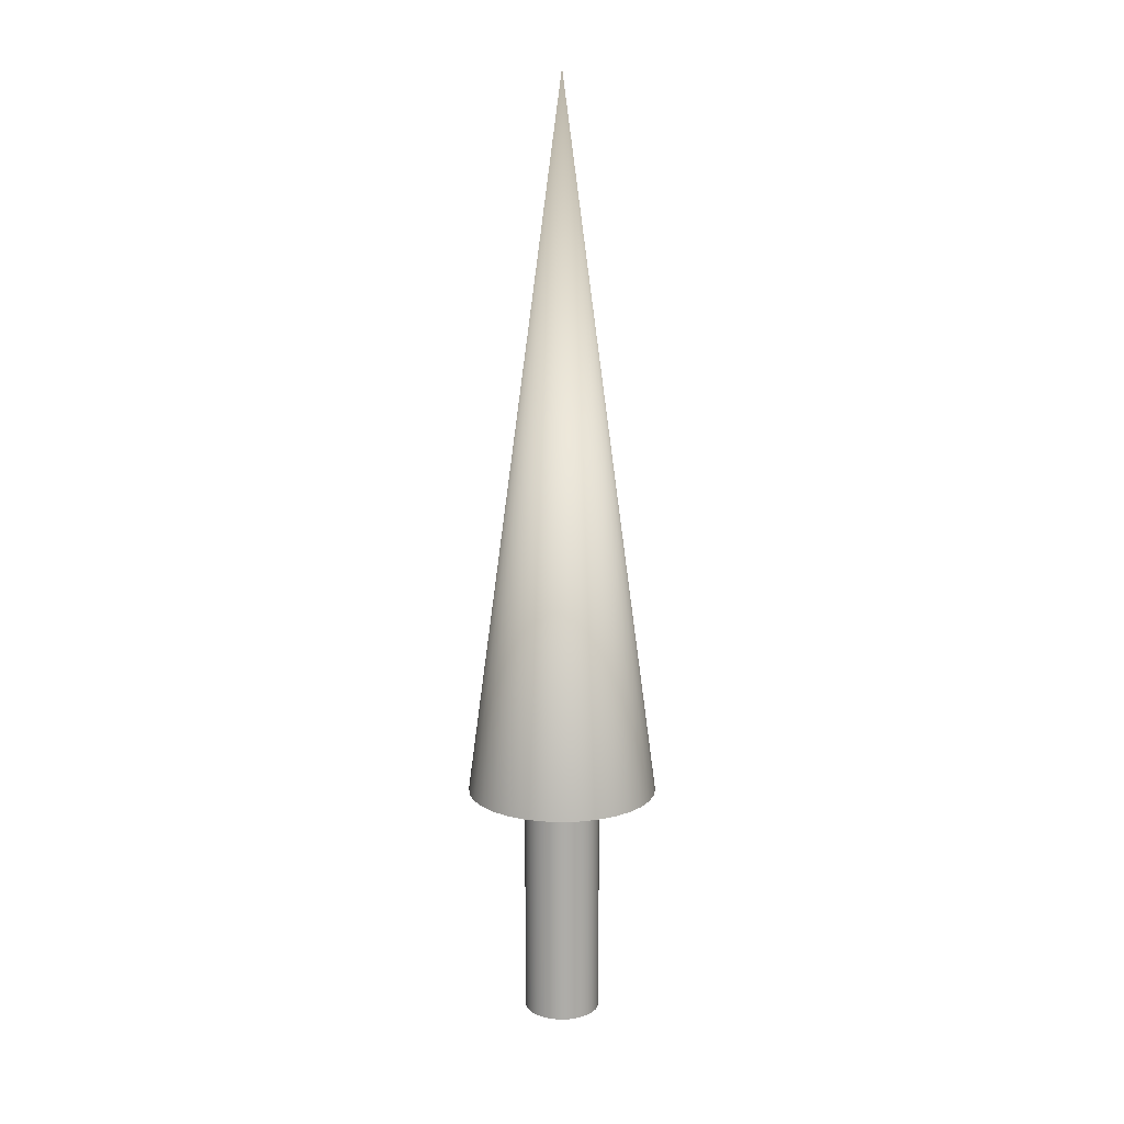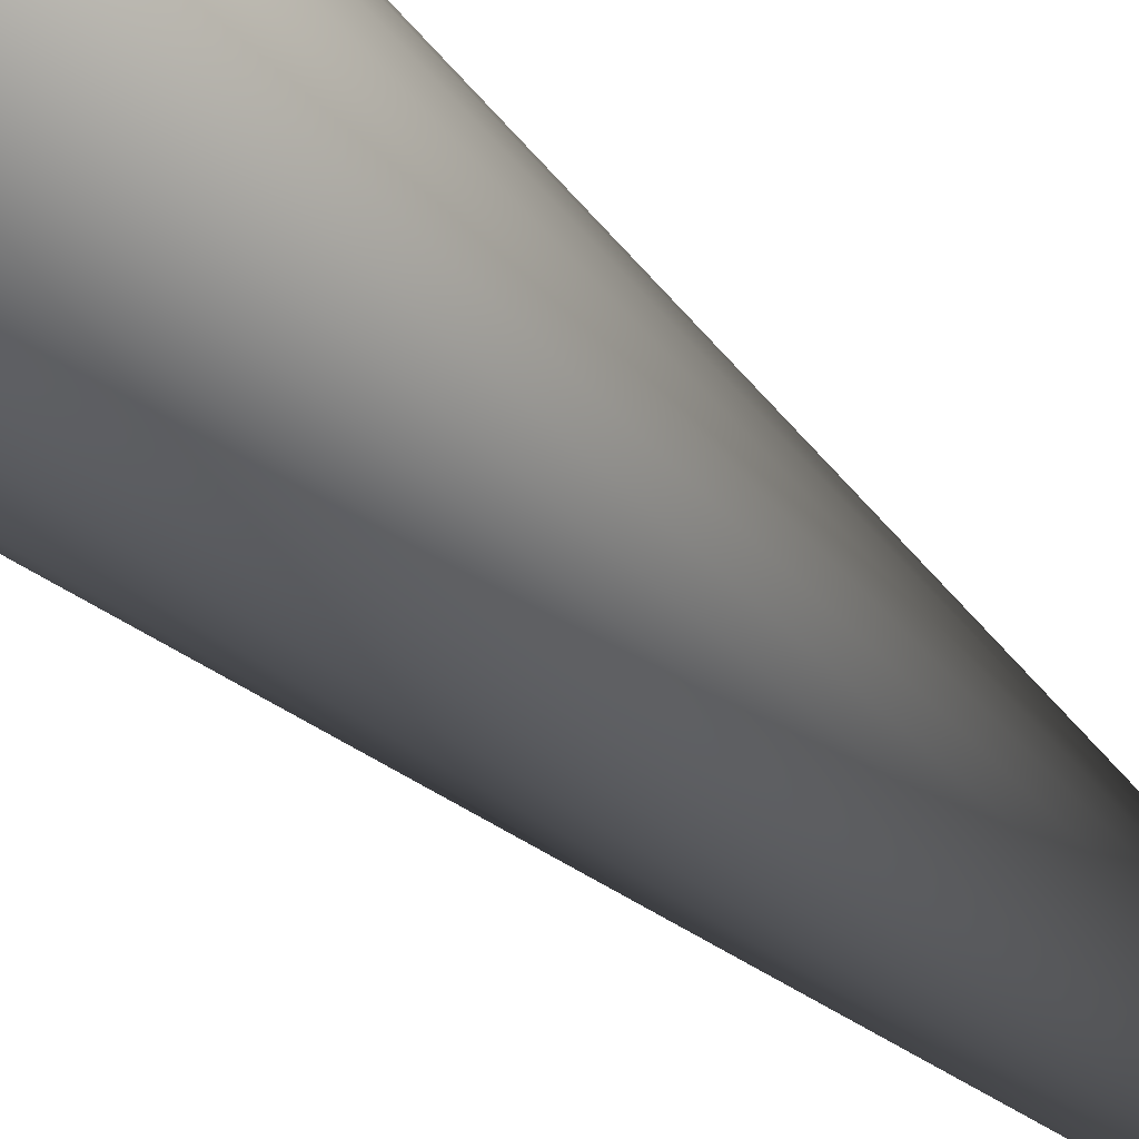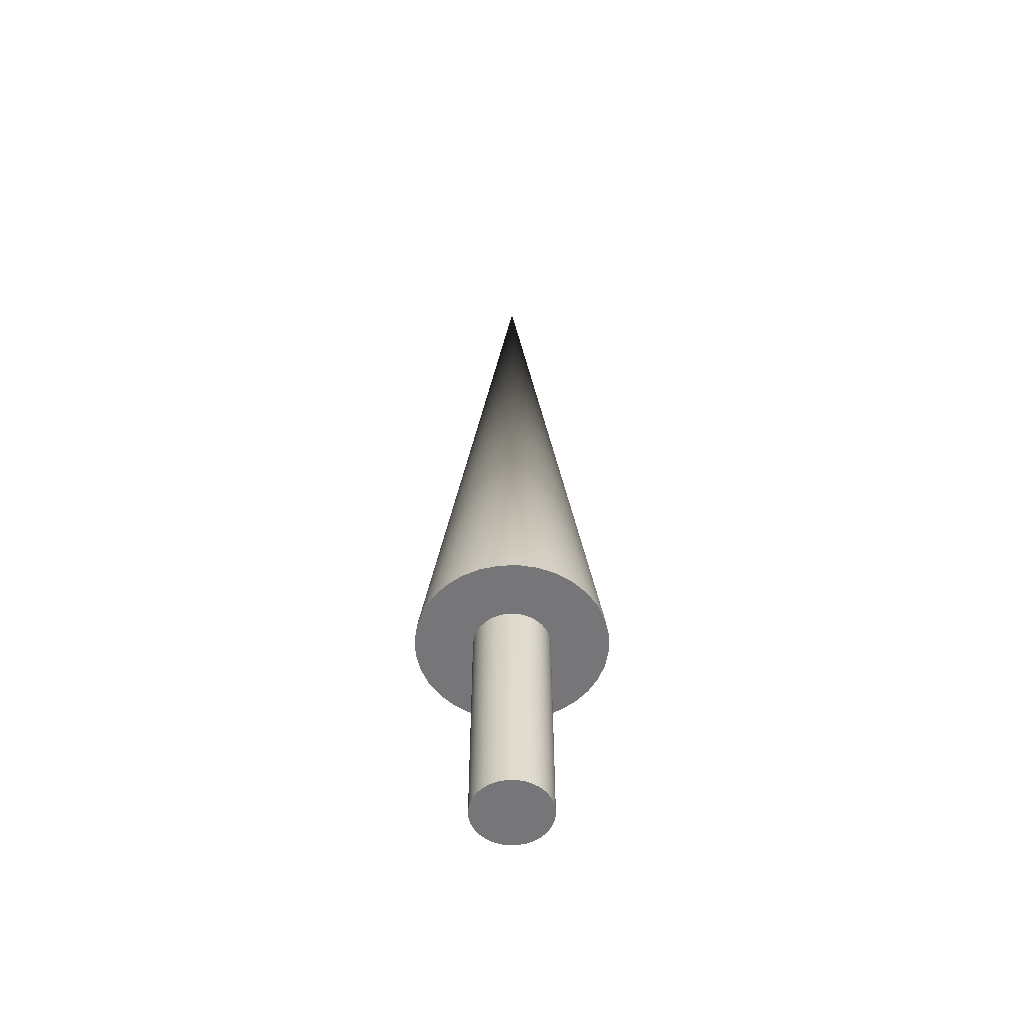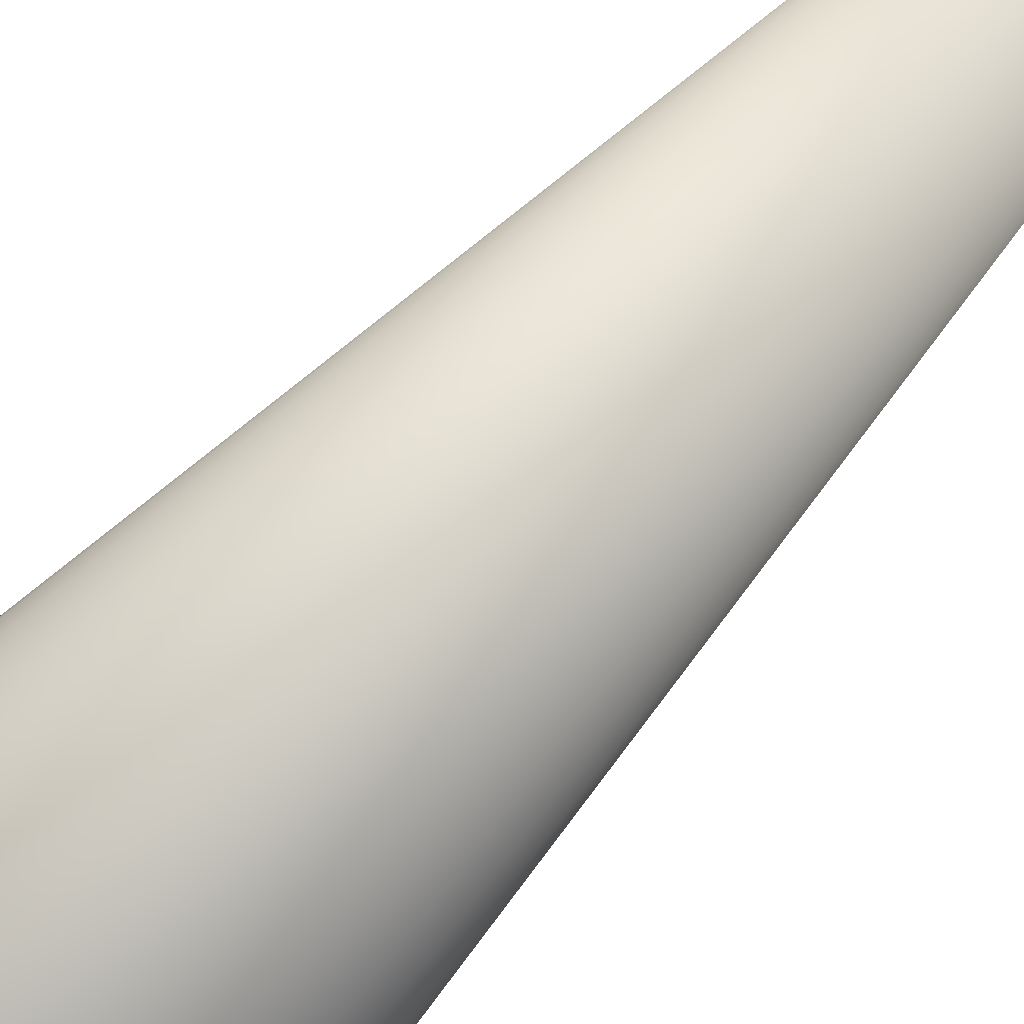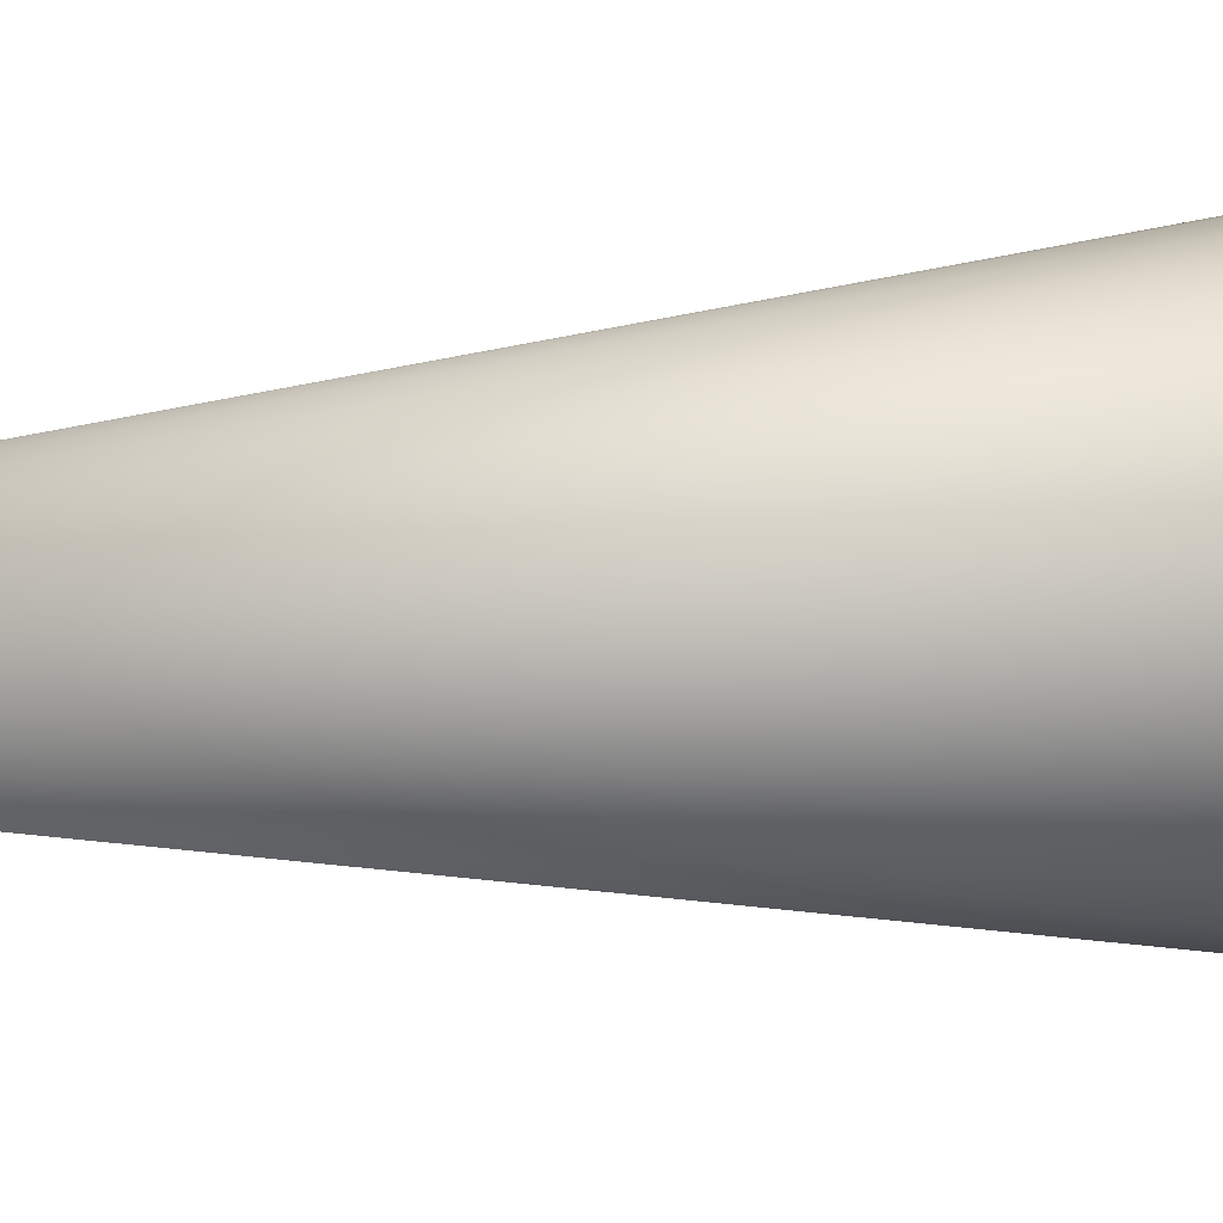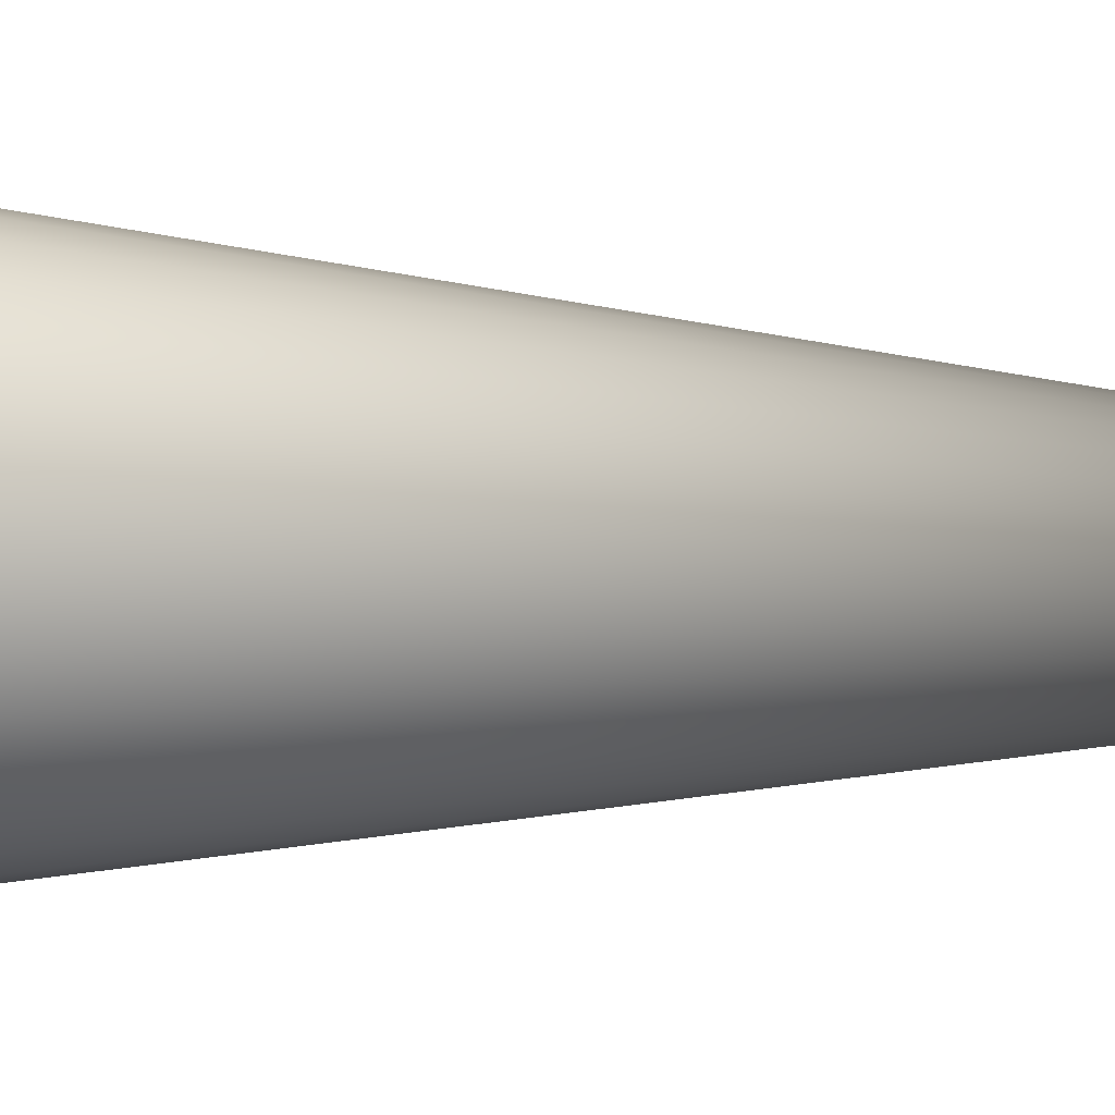
<metadata>
{"format":"obj","ext":"obj","renderer":"f3d","projection":"perspective","resolution":1024,"background":"white","views":[{"elev":13.3,"azim":-157.0,"up":"+Z"},{"elev":-57.5,"azim":-132.4,"up":"+Y"},{"elev":-56.9,"azim":-105.0,"up":"+Z"},{"elev":-62.8,"azim":-41.2,"up":"+Y"},{"elev":3.2,"azim":53.4,"up":"+Y"},{"elev":-5.2,"azim":-102.0,"up":"+Y"}]}
</metadata>
<code>
v 0.04 0 0
v 0.03923 0.007804 0
v 0.03696 0.01531 0
v 0.03326 0.02222 0
v 0.02828 0.02828 0
v 0.02222 0.03326 0
v 0.01531 0.03696 0
v 0.007804 0.03923 0
v 0 0.04 0
v -0.007804 0.03923 0
v -0.01531 0.03696 0
v -0.02222 0.03326 0
v -0.02828 0.02828 0
v -0.03326 0.02222 0
v -0.03696 0.01531 0
v -0.03923 0.007804 0
v -0.04 0 0
v -0.03923 -0.007804 0
v -0.03696 -0.01531 0
v -0.03326 -0.02222 0
v -0.02828 -0.02828 0
v -0.02222 -0.03326 0
v -0.01531 -0.03696 0
v -0.007804 -0.03923 0
v -0 -0.04 0
v 0.007804 -0.03923 0
v 0.01531 -0.03696 0
v 0.02222 -0.03326 0
v 0.02828 -0.02828 0
v 0.03326 -0.02222 0
v 0.03696 -0.01531 0
v 0.03923 -0.007804 0
v 0.04 0 0
v 0.03923 0.007804 0
v 0.03696 0.01531 0
v 0.03326 0.02222 0
v 0.02828 0.02828 0
v 0.02222 0.03326 0
v 0.01531 0.03696 0
v 0.007804 0.03923 0
v 0 0.04 0
v -0.007804 0.03923 0
v -0.01531 0.03696 0
v -0.02222 0.03326 0
v -0.02828 0.02828 0
v -0.03326 0.02222 0
v -0.03696 0.01531 0
v -0.03923 0.007804 0
v -0.04 0 0
v -0.03923 -0.007804 0
v -0.03696 -0.01531 0
v -0.03326 -0.02222 0
v -0.02828 -0.02828 0
v -0.02222 -0.03326 0
v -0.01531 -0.03696 0
v -0.007804 -0.03923 0
v -0 -0.04 0
v 0.007804 -0.03923 0
v 0.01531 -0.03696 0
v 0.02222 -0.03326 0
v 0.02828 -0.02828 0
v 0.03326 -0.02222 0
v 0.03696 -0.01531 0
v 0.03923 -0.007804 0
v 0.04 0 0.25
v 0.03923 0.007804 0.25
v 0.03696 0.01531 0.25
v 0.03326 0.02222 0.25
v 0.02828 0.02828 0.25
v 0.02222 0.03326 0.25
v 0.01531 0.03696 0.25
v 0.007804 0.03923 0.25
v 0 0.04 0.25
v -0.007804 0.03923 0.25
v -0.01531 0.03696 0.25
v -0.02222 0.03326 0.25
v -0.02828 0.02828 0.25
v -0.03326 0.02222 0.25
v -0.03696 0.01531 0.25
v -0.03923 0.007804 0.25
v -0.04 0 0.25
v -0.03923 -0.007804 0.25
v -0.03696 -0.01531 0.25
v -0.03326 -0.02222 0.25
v -0.02828 -0.02828 0.25
v -0.02222 -0.03326 0.25
v -0.01531 -0.03696 0.25
v -0.007804 -0.03923 0.25
v -0 -0.04 0.25
v 0.007804 -0.03923 0.25
v 0.01531 -0.03696 0.25
v 0.02222 -0.03326 0.25
v 0.02828 -0.02828 0.25
v 0.03326 -0.02222 0.25
v 0.03696 -0.01531 0.25
v 0.03923 -0.007804 0.25
v 0.04 0 0.25
v 0.03923 0.007804 0.25
v 0.03696 0.01531 0.25
v 0.03326 0.02222 0.25
v 0.02828 0.02828 0.25
v 0.02222 0.03326 0.25
v 0.01531 0.03696 0.25
v 0.007804 0.03923 0.25
v 0 0.04 0.25
v -0.007804 0.03923 0.25
v -0.01531 0.03696 0.25
v -0.02222 0.03326 0.25
v -0.02828 0.02828 0.25
v -0.03326 0.02222 0.25
v -0.03696 0.01531 0.25
v -0.03923 0.007804 0.25
v -0.04 0 0.25
v -0.03923 -0.007804 0.25
v -0.03696 -0.01531 0.25
v -0.03326 -0.02222 0.25
v -0.02828 -0.02828 0.25
v -0.02222 -0.03326 0.25
v -0.01531 -0.03696 0.25
v -0.007804 -0.03923 0.25
v -0 -0.04 0.25
v 0.007804 -0.03923 0.25
v 0.01531 -0.03696 0.25
v 0.02222 -0.03326 0.25
v 0.02828 -0.02828 0.25
v 0.03326 -0.02222 0.25
v 0.03696 -0.01531 0.25
v 0.03923 -0.007804 0.25
v 0.1 0 0.25
v 0.09808 0.01951 0.25
v 0.09239 0.03827 0.25
v 0.08315 0.05556 0.25
v 0.07071 0.07071 0.25
v 0.05556 0.08315 0.25
v 0.03827 0.09239 0.25
v 0.01951 0.09808 0.25
v 0 0.1 0.25
v -0.01951 0.09808 0.25
v -0.03827 0.09239 0.25
v -0.05556 0.08315 0.25
v -0.07071 0.07071 0.25
v -0.08315 0.05556 0.25
v -0.09239 0.03827 0.25
v -0.09808 0.01951 0.25
v -0.1 0 0.25
v -0.09808 -0.01951 0.25
v -0.09239 -0.03827 0.25
v -0.08315 -0.05556 0.25
v -0.07071 -0.07071 0.25
v -0.05556 -0.08315 0.25
v -0.03827 -0.09239 0.25
v -0.01951 -0.09808 0.25
v -0 -0.1 0.25
v 0.01951 -0.09808 0.25
v 0.03827 -0.09239 0.25
v 0.05556 -0.08315 0.25
v 0.07071 -0.07071 0.25
v 0.08315 -0.05556 0.25
v 0.09239 -0.03827 0.25
v 0.09808 -0.01951 0.25
v 0 0 1
v 0.1 0 0.25
v 0.09808 0.01951 0.25
v 0.09239 0.03827 0.25
v 0.08315 0.05556 0.25
v 0.07071 0.07071 0.25
v 0.05556 0.08315 0.25
v 0.03827 0.09239 0.25
v 0.01951 0.09808 0.25
v 0 0.1 0.25
v -0.01951 0.09808 0.25
v -0.03827 0.09239 0.25
v -0.05556 0.08315 0.25
v -0.07071 0.07071 0.25
v -0.08315 0.05556 0.25
v -0.09239 0.03827 0.25
v -0.09808 0.01951 0.25
v -0.1 0 0.25
v -0.09808 -0.01951 0.25
v -0.09239 -0.03827 0.25
v -0.08315 -0.05556 0.25
v -0.07071 -0.07071 0.25
v -0.05556 -0.08315 0.25
v -0.03827 -0.09239 0.25
v -0.01951 -0.09808 0.25
v -0 -0.1 0.25
v 0.01951 -0.09808 0.25
v 0.03827 -0.09239 0.25
v 0.05556 -0.08315 0.25
v 0.07071 -0.07071 0.25
v 0.08315 -0.05556 0.25
v 0.09239 -0.03827 0.25
v 0.09808 -0.01951 0.25
f 1 3 2
f 1 4 3
f 1 5 4
f 1 6 5
f 1 7 6
f 1 8 7
f 1 9 8
f 1 10 9
f 1 11 10
f 1 12 11
f 1 13 12
f 1 14 13
f 1 15 14
f 1 16 15
f 1 17 16
f 1 18 17
f 1 19 18
f 1 20 19
f 1 21 20
f 1 22 21
f 1 23 22
f 1 24 23
f 1 25 24
f 1 26 25
f 1 27 26
f 1 28 27
f 1 29 28
f 1 30 29
f 1 31 30
f 1 32 31
f 33 66 65
f 33 34 66
f 34 67 66
f 34 35 67
f 35 68 67
f 35 36 68
f 36 69 68
f 36 37 69
f 37 70 69
f 37 38 70
f 38 71 70
f 38 39 71
f 39 72 71
f 39 40 72
f 40 73 72
f 40 41 73
f 41 74 73
f 41 42 74
f 42 75 74
f 42 43 75
f 43 76 75
f 43 44 76
f 44 77 76
f 44 45 77
f 45 78 77
f 45 46 78
f 46 79 78
f 46 47 79
f 47 80 79
f 47 48 80
f 48 81 80
f 48 49 81
f 49 82 81
f 49 50 82
f 50 83 82
f 50 51 83
f 51 84 83
f 51 52 84
f 52 85 84
f 52 53 85
f 53 86 85
f 53 54 86
f 54 87 86
f 54 55 87
f 55 88 87
f 55 56 88
f 56 89 88
f 56 57 89
f 57 90 89
f 57 58 90
f 58 91 90
f 58 59 91
f 59 92 91
f 59 60 92
f 60 93 92
f 60 61 93
f 61 94 93
f 61 62 94
f 62 95 94
f 62 63 95
f 63 96 95
f 63 64 96
f 64 65 96
f 64 33 65
f 97 130 129
f 97 98 130
f 98 131 130
f 98 99 131
f 99 132 131
f 99 100 132
f 100 133 132
f 100 101 133
f 101 134 133
f 101 102 134
f 102 135 134
f 102 103 135
f 103 136 135
f 103 104 136
f 104 137 136
f 104 105 137
f 105 138 137
f 105 106 138
f 106 139 138
f 106 107 139
f 107 140 139
f 107 108 140
f 108 141 140
f 108 109 141
f 109 142 141
f 109 110 142
f 110 143 142
f 110 111 143
f 111 144 143
f 111 112 144
f 112 145 144
f 112 113 145
f 113 146 145
f 113 114 146
f 114 147 146
f 114 115 147
f 115 148 147
f 115 116 148
f 116 149 148
f 116 117 149
f 117 150 149
f 117 118 150
f 118 151 150
f 118 119 151
f 119 152 151
f 119 120 152
f 120 153 152
f 120 121 153
f 121 154 153
f 121 122 154
f 122 155 154
f 122 123 155
f 123 156 155
f 123 124 156
f 124 157 156
f 124 125 157
f 125 158 157
f 125 126 158
f 126 159 158
f 126 127 159
f 127 160 159
f 127 128 160
f 128 129 160
f 128 97 129
f 161 162 163
f 161 163 164
f 161 164 165
f 161 165 166
f 161 166 167
f 161 167 168
f 161 168 169
f 161 169 170
f 161 170 171
f 161 171 172
f 161 172 173
f 161 173 174
f 161 174 175
f 161 175 176
f 161 176 177
f 161 177 178
f 161 178 179
f 161 179 180
f 161 180 181
f 161 181 182
f 161 182 183
f 161 183 184
f 161 184 185
f 161 185 186
f 161 186 187
f 161 187 188
f 161 188 189
f 161 189 190
f 161 190 191
f 161 191 192
f 161 192 193
f 161 193 162

</code>
